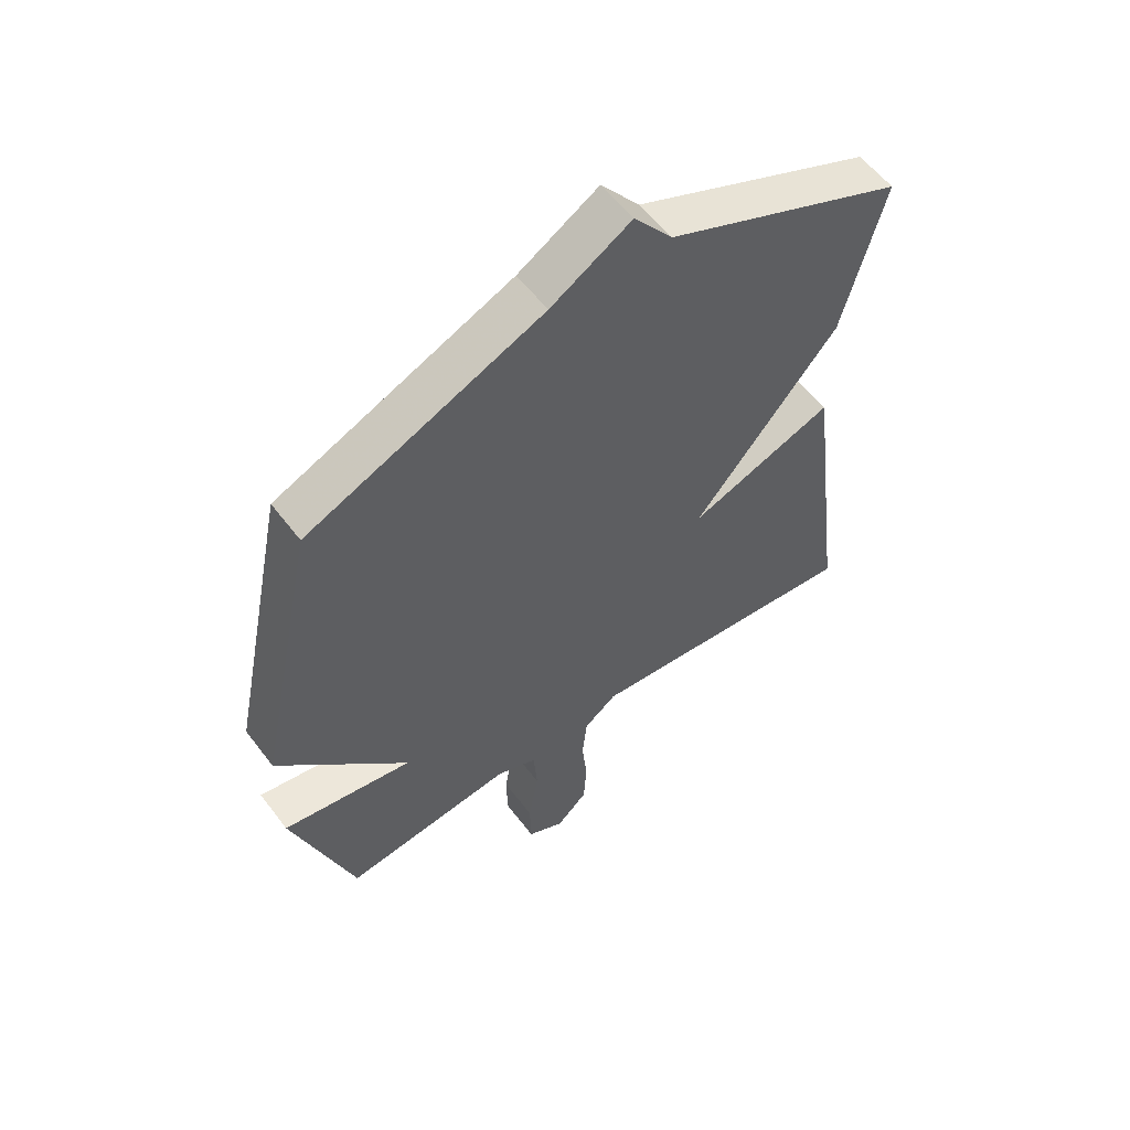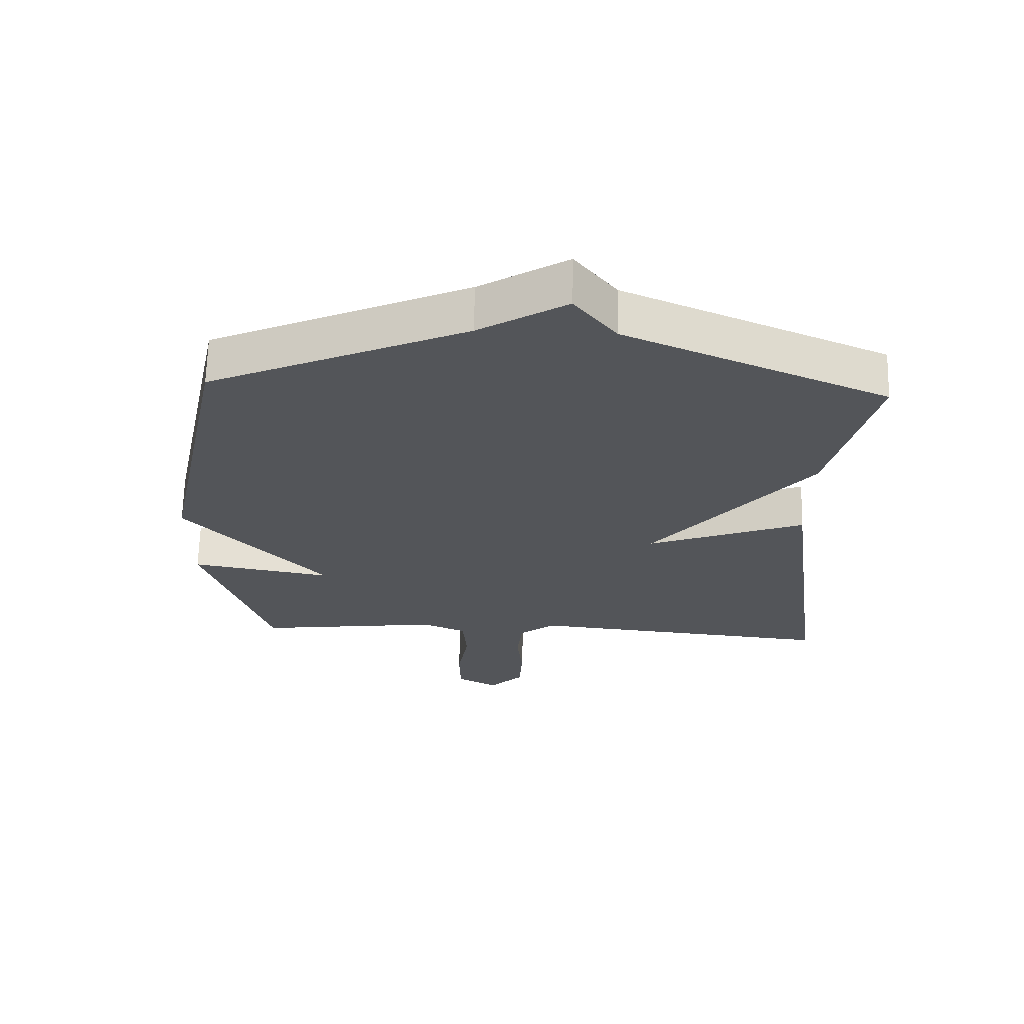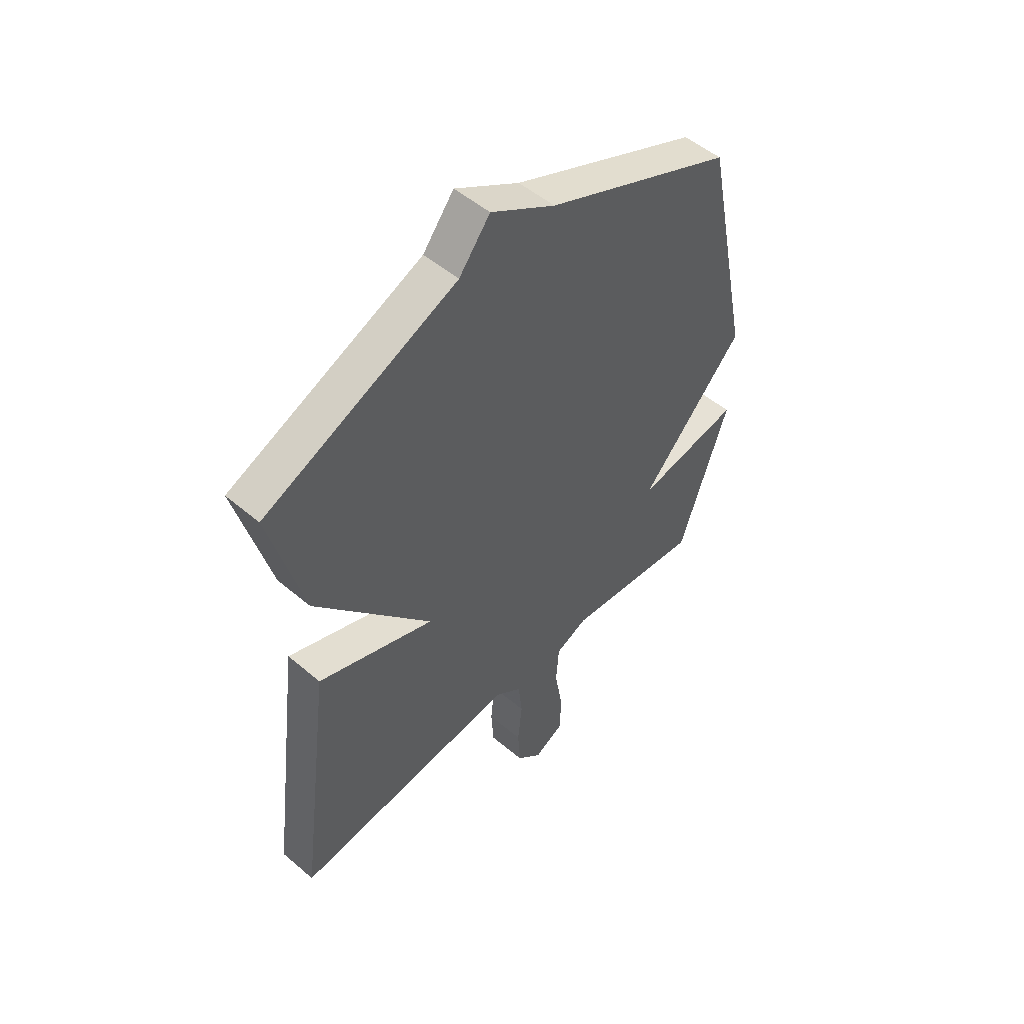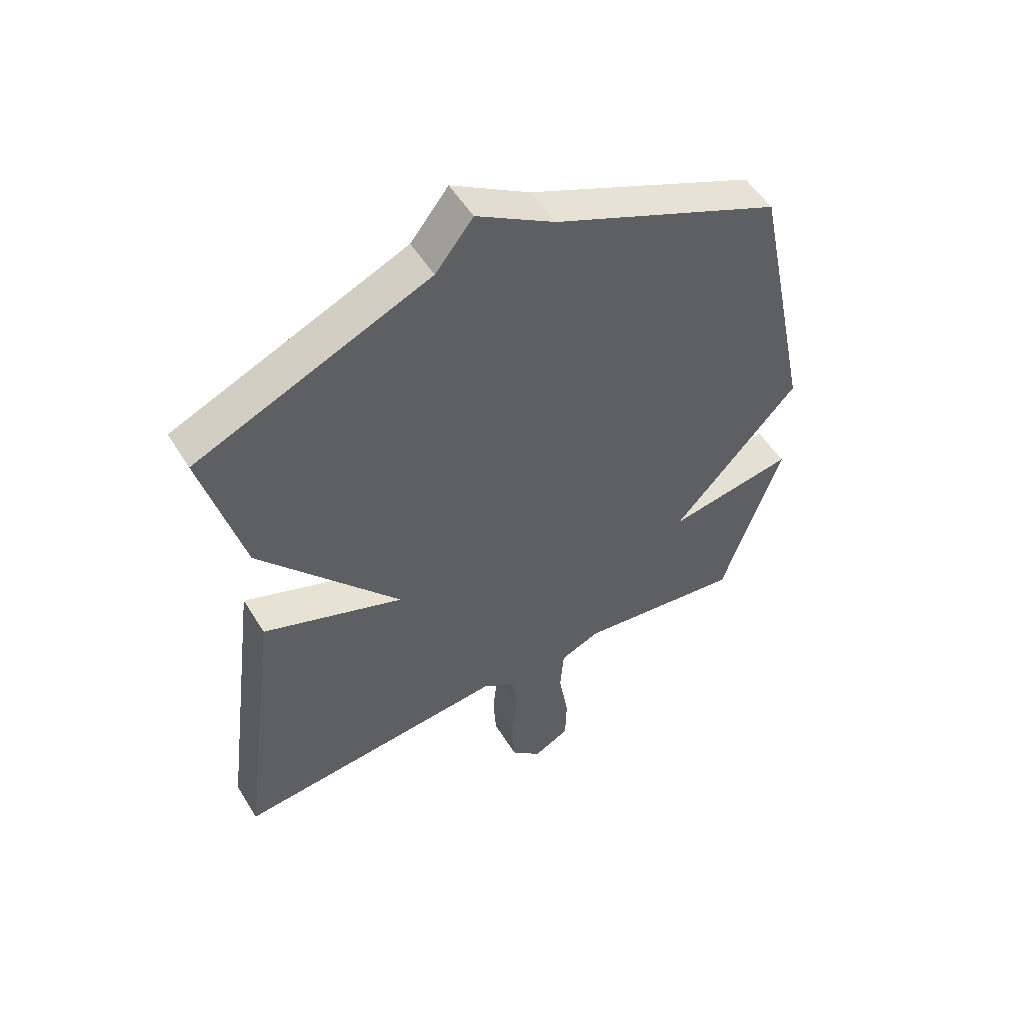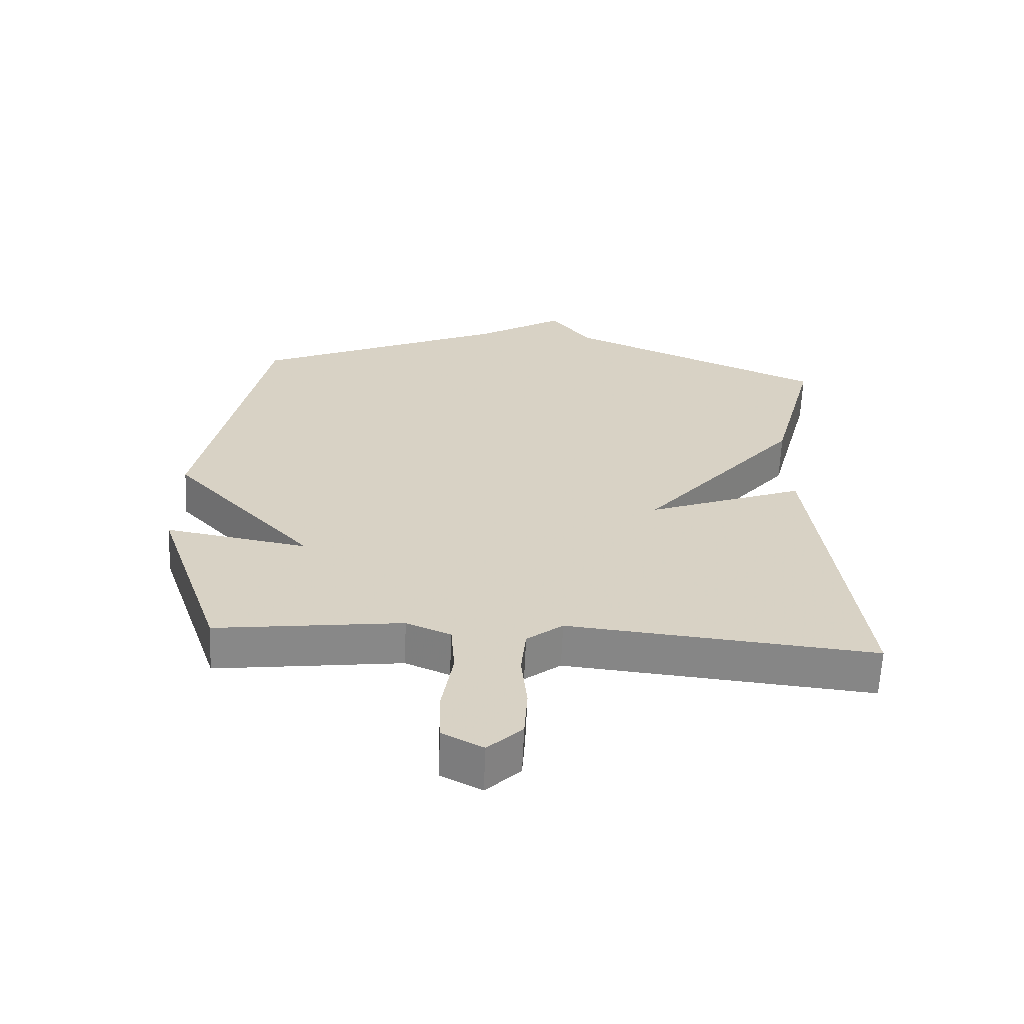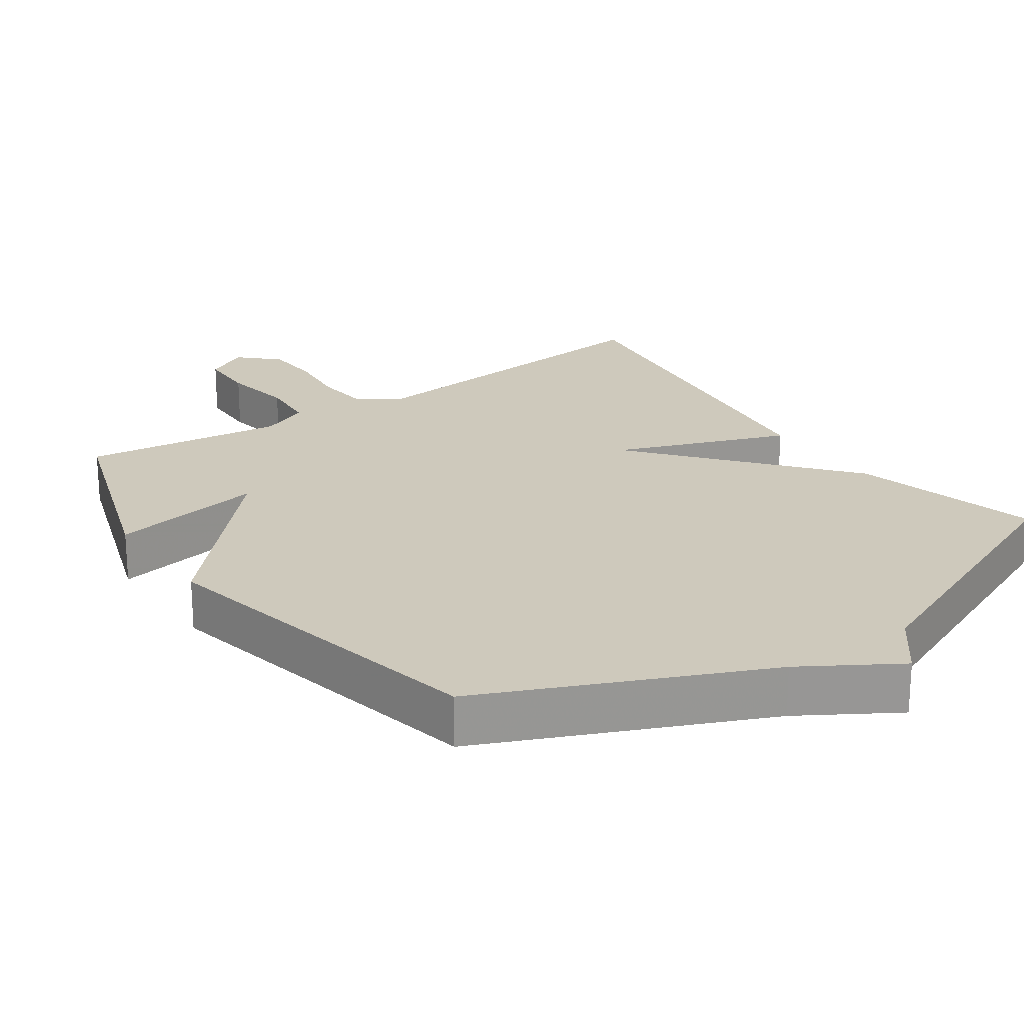
<metadata>
{"format":"obj","ext":"obj","renderer":"f3d","projection":"perspective","resolution":1024,"background":"white","views":[{"elev":57.2,"azim":-36.8,"up":"+Z"},{"elev":65.9,"azim":1.4,"up":"+Z"},{"elev":51.6,"azim":132.6,"up":"+Z"},{"elev":52.9,"azim":149.0,"up":"+Z"},{"elev":-62.8,"azim":-2.5,"up":"+Z"},{"elev":22.5,"azim":-34.8,"up":"+Y"}]}
</metadata>
<code>
v 0.5 0.07 -0.5
v 0.024 0.07 -0.454
v -0.032 0.07 -0.497
v -0.04 0.07 -0.573
v -0.031 0.07 -0.662
v -0.036 0.07 -0.742
v -0.089 0.07 -0.793
v -0.152 0.07 -0.76
v -0.154 0.07 -0.676
v -0.137 0.07 -0.575
v -0.143 0.07 -0.493
v -0.212 0.07 -0.464
v -0.5 0.07 -0.5
v -0.603 0.07 -0.196
v -0.383 0.07 -0.234
v -0.603 0.07 0.004
v -0.5 0.07 0.5
v -0.104 0.07 0.673
v 0.031 0.07 0.755
v 0.096 0.07 0.673
v 0.5 0.07 0.5
v 0.43 0.07 0.233
v 0.185 0.07 -0.059
v 0.43 0.07 0.033
v 0.5 0 -0.5
v 0.024 0 -0.454
v -0.032 0 -0.497
v -0.04 0 -0.573
v -0.031 0 -0.662
v -0.036 0 -0.742
v -0.089 0 -0.793
v -0.152 0 -0.76
v -0.154 0 -0.676
v -0.137 0 -0.575
v -0.143 0 -0.493
v -0.212 0 -0.464
v -0.5 0 -0.5
v -0.603 0 -0.196
v -0.383 0 -0.234
v -0.603 0 0.004
v -0.5 0 0.5
v -0.104 0 0.673
v 0.031 0 0.755
v 0.096 0 0.673
v 0.5 0 0.5
v 0.43 0 0.233
v 0.185 0 -0.059
v 0.43 0 0.033
f 23 24 1 2
f 20 21 22 23
f 23 2 3
f 20 23 3
f 19 20 3
f 18 19 3
f 18 3 4
f 17 18 4
f 16 17 4
f 15 16 4
f 12 13 14 15
f 11 12 15
f 11 15 4
f 5 6 7
f 4 5 7
f 11 4 7
f 10 11 7
f 7 8 9 10
f 26 25 48 47
f 47 46 45 44
f 27 26 47
f 27 47 44
f 27 44 43
f 27 43 42
f 28 27 42
f 28 42 41
f 28 41 40
f 28 40 39
f 39 38 37 36
f 39 36 35
f 28 39 35
f 31 30 29
f 31 29 28
f 31 28 35
f 31 35 34
f 34 33 32 31
f 1 25 26 2
f 2 26 27 3
f 3 27 28 4
f 4 28 29 5
f 5 29 30 6
f 6 30 31 7
f 7 31 32 8
f 8 32 33 9
f 9 33 34 10
f 10 34 35 11
f 11 35 36 12
f 12 36 37 13
f 13 37 38 14
f 14 38 39 15
f 15 39 40 16
f 16 40 41 17
f 17 41 42 18
f 18 42 43 19
f 19 43 44 20
f 20 44 45 21
f 21 45 46 22
f 22 46 47 23
f 23 47 48 24
f 24 48 25 1

</code>
